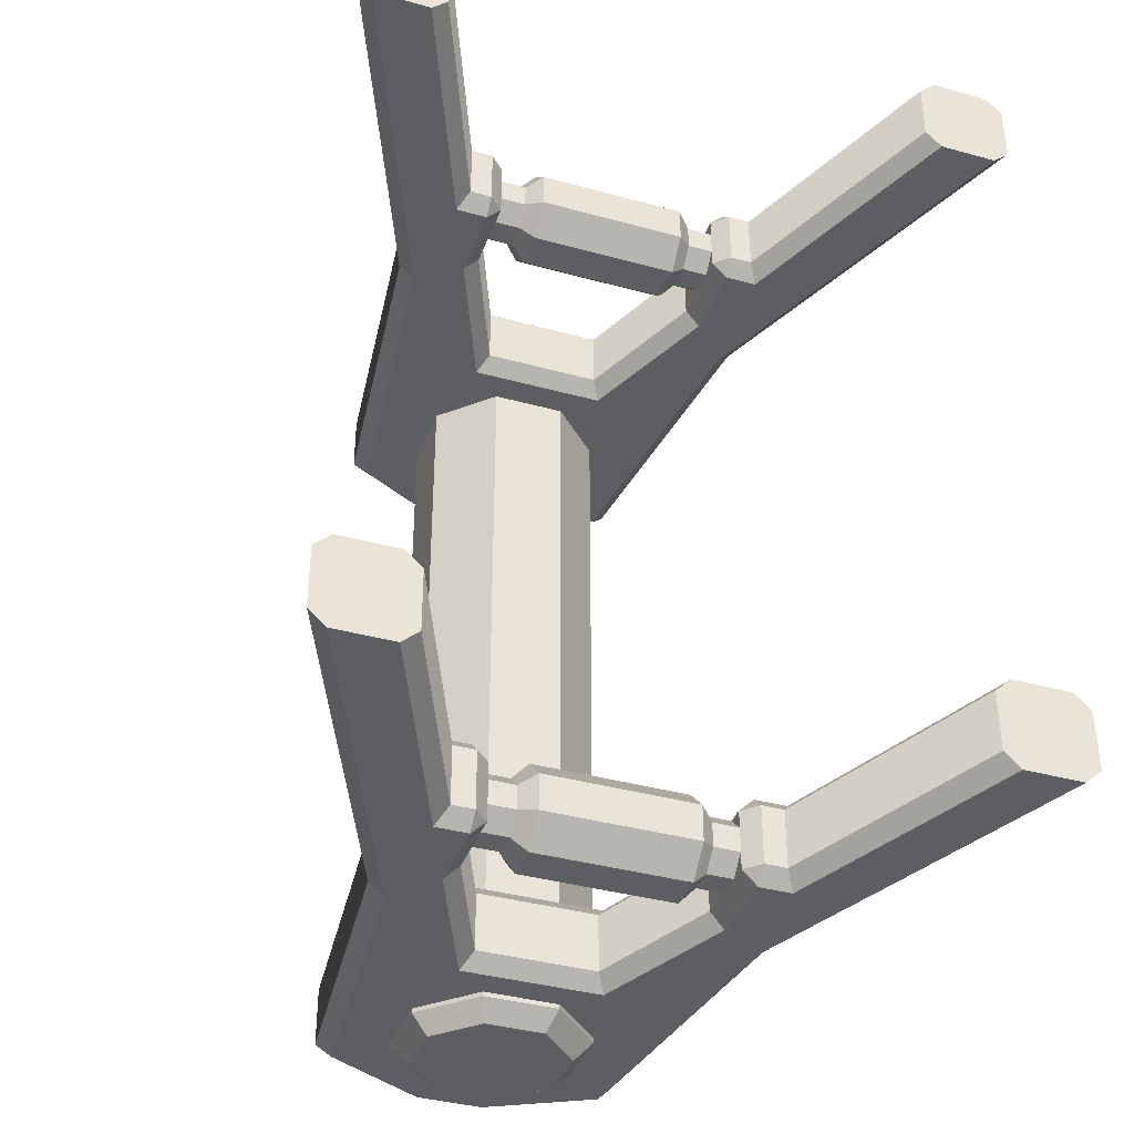
<metadata>
{"format":"obj","ext":"obj","renderer":"f3d","projection":"perspective","resolution":1024,"background":"white","views":[{"elev":-38.1,"azim":160.7,"up":"+Z"}]}
</metadata>
<code>
o Solid1.001
v -0.04971 -0.12 -0.725
v 0.04971 -0.12 -0.725
v -0.06213 -0.15 -0.695
v 0.06213 -0.15 -0.695
v 0.12 -0.04971 -0.725
v 0.15 -0.06213 -0.695
v 0.12 0.04971 -0.725
v 0.15 0.06213 -0.695
v 0.04971 0.12 -0.725
v 0.06213 0.15 -0.695
v -0.04971 0.12 -0.725
v -0.06213 0.15 -0.695
v -0.15 0.06213 -0.695
v -0.12 0.04971 -0.725
v -0.15 -0.06213 -0.695
v -0.12 -0.04971 -0.725
v -0.06213 0.15 -0.6875
v -0.15 0.06213 -0.6875
v -0.15 -0.06213 -0.6875
v -0.06213 -0.15 -0.6875
v 0.06213 -0.15 -0.6875
v 0.2553 0.6 -0.6625
v 0.4107 0.975 -0.6625
v 0.272 0.575 -0.6875
v 0.4377 0.975 -0.6875
v 0.2182 0.575 -0.5375
v 0.2182 0.6 -0.5625
v 0.1932 0.575 -0.5625
v 0.2182 0.575 -0.6875
v 0.1932 0.575 -0.6625
v 0.2182 0.6 -0.6625
v 0.1932 0.575 -0.6334
v 0.1933 0.5751 -0.6333
v 0.1933 0.5751 -0.5917
v 0.1932 0.575 -0.5916
v 0.1932 0.5041 -0.6625
v 0.1933 0.5042 -0.6626
v 0.1932 0.45 -0.6625
v 0.2182 0.445 -0.6875
v 0.1933 0.5458 -0.6626
v 0.1932 0.5459 -0.6625
v 0.1167 0.2 -0.6875
v 0.1 0.225 -0.6625
v -0.1167 0.2 -0.6875
v -0.1 0.225 -0.6625
v -0.2553 0.6 -0.5625
v -0.4107 0.975 -0.5625
v -0.272 0.575 -0.5375
v -0.4377 0.975 -0.5375
v -0.2182 0.445 -0.6875
v -0.1932 0.45 -0.6625
v -0.2182 0.575 -0.5375
v -0.1932 0.575 -0.5625
v -0.2182 0.6 -0.5625
v -0.2182 0.575 -0.6875
v -0.2182 0.6 -0.6625
v -0.1932 0.575 -0.6625
v -0.1932 0.575 -0.5916
v -0.1933 0.5751 -0.5917
v -0.1933 0.5751 -0.6333
v -0.1932 0.575 -0.6334
v -0.1932 0.5459 -0.6625
v -0.1933 0.5458 -0.6626
v -0.1933 0.5042 -0.6626
v -0.1932 0.5041 -0.6625
v -0.2553 0.6 -0.6625
v -0.272 0.575 -0.6875
v -0.4377 0.975 -0.6875
v -0.4107 0.975 -0.6625
v -0.1932 0.5041 -0.5625
v -0.1933 0.5042 -0.5624
v -0.1932 0.45 -0.5625
v -0.2182 0.445 -0.5375
v -0.1933 0.5458 -0.5624
v -0.1932 0.5459 -0.5625
v -0.1 0.225 -0.5625
v -0.1167 0.2 -0.5375
v 0.1 0.225 -0.5625
v 0.1167 0.2 -0.5375
v 0.1932 0.45 -0.5625
v 0.2182 0.445 -0.5375
v 0.1932 0.5459 -0.5625
v 0.1933 0.5458 -0.5624
v 0.1933 0.5042 -0.5624
v 0.1932 0.5041 -0.5625
v 0.2553 0.6 -0.5625
v 0.272 0.575 -0.5375
v 0.4377 0.975 -0.5375
v 0.4107 0.975 -0.5625
v 0.1932 0.4749 -0.6333
v 0.1932 0.4749 -0.5917
v -0.1932 0.4749 -0.6333
v -0.1932 0.4749 -0.5917
v -0.06213 -0.15 -0.5375
v -0.15 -0.06213 -0.5375
v -0.2268 -0.134 -0.5375
v -0.15 0.06213 -0.5375
v -0.2936 0.3955 -0.5375
v -0.06213 0.15 -0.5375
v 0.06213 0.15 -0.5375
v 0.15 0.06213 -0.5375
v 0.2832 0.3704 -0.5375
v 0.2266 -0.1341 -0.5375
v 0.15 -0.06213 -0.5375
v 0.06213 -0.15 -0.5375
v 0.05589 -0.225 -0.5375
v -0.05589 -0.225 -0.5375
v 0.5336 0.975 -0.5375
v -0.5336 0.975 -0.5375
v -0.5336 0.975 -0.6875
v -0.5607 0.975 -0.6625
v -0.5607 0.975 -0.5625
v 0.5607 0.975 -0.5625
v 0.3076 0.3641 -0.5625
v 0.25 -0.15 -0.5625
v 0.06213 -0.25 -0.5625
v -0.06213 -0.25 -0.5625
v -0.25 -0.15 -0.5625
v -0.3179 0.389 -0.5625
v 0.5607 0.975 -0.6625
v 0.3076 0.3641 -0.6625
v 0.25 -0.15 -0.6625
v 0.06213 -0.25 -0.6625
v -0.06213 -0.25 -0.6625
v -0.25 -0.15 -0.6625
v -0.3179 0.389 -0.6625
v -0.2936 0.3955 -0.6875
v -0.2268 -0.134 -0.6875
v -0.05589 -0.225 -0.6875
v 0.05589 -0.225 -0.6875
v 0.2266 -0.1341 -0.6875
v 0.2832 0.3704 -0.6875
v 0.5336 0.975 -0.6875
v 0.15 0.06213 -0.6875
v 0.06213 0.15 -0.6875
v 0.15 -0.06213 -0.6875
v -0.15 0.4747 -0.5918
v -0.1252 0.4499 -0.5815
v -0.15 0.5041 -0.5624
v -0.1252 0.4938 -0.5376
v -0.15 0.4747 -0.6334
v -0.1252 0.4499 -0.6437
v -0.15 0.5041 -0.6628
v -0.1252 0.4938 -0.6876
v -0.15 0.5457 -0.6628
v -0.1252 0.556 -0.6876
v -0.15 0.5751 -0.6334
v -0.1252 0.5999 -0.6437
v -0.1252 0.5999 -0.5815
v -0.15 0.5751 -0.5918
v -0.15 0.5751 -0.5918
v -0.15 0.5751 -0.5917
v -0.15 0.5458 -0.5624
v -0.1252 0.556 -0.5376
v -0.15 0.5457 -0.5624
v -0.15 0.5457 -0.5624
v 0.1252 0.5999 -0.6437
v 0.1252 0.5999 -0.5815
v 0.1252 0.556 -0.5376
v 0.1252 0.4938 -0.5376
v 0.1252 0.4499 -0.5815
v -0.15 0.5751 -0.6333
v -0.15 0.5458 -0.6626
v -0.15 0.5042 -0.6626
v -0.15 0.4749 -0.6333
v -0.15 0.4749 -0.5917
v -0.15 0.5042 -0.5624
v 0.15 0.5041 -0.5624
v 0.15 0.5457 -0.5624
v 0.15 0.5457 -0.5624
v 0.15 0.5458 -0.5624
v 0.15 0.5751 -0.5917
v 0.15 0.5751 -0.5918
v 0.15 0.5751 -0.5918
v 0.15 0.5751 -0.6334
v 0.15 0.5457 -0.6628
v 0.1252 0.556 -0.6876
v 0.15 0.5041 -0.6628
v 0.1252 0.4938 -0.6876
v 0.1252 0.4499 -0.6437
v 0.15 0.4747 -0.6334
v 0.15 0.4747 -0.5918
v 0.15 0.5751 -0.6333
v 0.15 0.5458 -0.6626
v 0.15 0.5042 -0.6626
v 0.15 0.4749 -0.6333
v 0.15 0.4749 -0.5917
v 0.15 0.5042 -0.5624
v 0.04971 -0.12 0.725
v -0.04971 -0.12 0.725
v 0.06213 -0.15 0.695
v -0.06213 -0.15 0.695
v -0.12 -0.04971 0.725
v -0.15 -0.06213 0.695
v -0.12 0.04971 0.725
v -0.15 0.06213 0.695
v -0.04971 0.12 0.725
v -0.06213 0.15 0.695
v 0.04971 0.12 0.725
v 0.06213 0.15 0.695
v 0.15 0.06213 0.695
v 0.12 0.04971 0.725
v 0.15 -0.06213 0.695
v 0.12 -0.04971 0.725
v 0.06213 0.15 0.6875
v 0.15 0.06213 0.6875
v 0.15 -0.06213 0.6875
v 0.06213 -0.15 0.6875
v -0.06213 -0.15 0.6875
v -0.2553 0.6 0.6625
v -0.4107 0.975 0.6625
v -0.272 0.575 0.6875
v -0.4377 0.975 0.6875
v -0.2182 0.575 0.5375
v -0.2182 0.6 0.5625
v -0.1932 0.575 0.5625
v -0.2182 0.575 0.6875
v -0.1932 0.575 0.6625
v -0.2182 0.6 0.6625
v -0.1932 0.575 0.6334
v -0.1933 0.5751 0.6333
v -0.1933 0.5751 0.5917
v -0.1932 0.575 0.5916
v -0.1932 0.5041 0.6625
v -0.1933 0.5042 0.6626
v -0.1932 0.45 0.6625
v -0.2182 0.445 0.6875
v -0.1933 0.5458 0.6626
v -0.1932 0.5459 0.6625
v -0.1167 0.2 0.6875
v -0.1 0.225 0.6625
v 0.1167 0.2 0.6875
v 0.1 0.225 0.6625
v 0.2553 0.6 0.5625
v 0.4107 0.975 0.5625
v 0.272 0.575 0.5375
v 0.4377 0.975 0.5375
v 0.2182 0.445 0.6875
v 0.1932 0.45 0.6625
v 0.2182 0.575 0.5375
v 0.1932 0.575 0.5625
v 0.2182 0.6 0.5625
v 0.2182 0.575 0.6875
v 0.2182 0.6 0.6625
v 0.1932 0.575 0.6625
v 0.1932 0.575 0.5916
v 0.1933 0.5751 0.5917
v 0.1933 0.5751 0.6333
v 0.1932 0.575 0.6334
v 0.1932 0.5459 0.6625
v 0.1933 0.5458 0.6626
v 0.1933 0.5042 0.6626
v 0.1932 0.5041 0.6625
v 0.2553 0.6 0.6625
v 0.272 0.575 0.6875
v 0.4377 0.975 0.6875
v 0.4107 0.975 0.6625
v 0.1932 0.5041 0.5625
v 0.1933 0.5042 0.5624
v 0.1932 0.45 0.5625
v 0.2182 0.445 0.5375
v 0.1933 0.5458 0.5624
v 0.1932 0.5459 0.5625
v 0.1 0.225 0.5625
v 0.1167 0.2 0.5375
v -0.1 0.225 0.5625
v -0.1167 0.2 0.5375
v -0.1932 0.45 0.5625
v -0.2182 0.445 0.5375
v -0.1932 0.5459 0.5625
v -0.1933 0.5458 0.5624
v -0.1933 0.5042 0.5624
v -0.1932 0.5041 0.5625
v -0.2553 0.6 0.5625
v -0.272 0.575 0.5375
v -0.4377 0.975 0.5375
v -0.4107 0.975 0.5625
v -0.1932 0.4749 0.6333
v -0.1932 0.4749 0.5917
v 0.1932 0.4749 0.6333
v 0.1932 0.4749 0.5917
v 0.06213 -0.15 0.5375
v 0.15 -0.06213 0.5375
v 0.2268 -0.134 0.5375
v 0.15 0.06213 0.5375
v 0.2936 0.3955 0.5375
v 0.06213 0.15 0.5375
v -0.06213 0.15 0.5375
v -0.15 0.06213 0.5375
v -0.2832 0.3704 0.5375
v -0.2266 -0.1341 0.5375
v -0.15 -0.06213 0.5375
v -0.06213 -0.15 0.5375
v -0.05589 -0.225 0.5375
v 0.05589 -0.225 0.5375
v -0.5336 0.975 0.5375
v 0.5336 0.975 0.5375
v 0.5336 0.975 0.6875
v 0.5607 0.975 0.6625
v 0.5607 0.975 0.5625
v -0.5607 0.975 0.5625
v -0.3076 0.3641 0.5625
v -0.25 -0.15 0.5625
v -0.06213 -0.25 0.5625
v 0.06213 -0.25 0.5625
v 0.25 -0.15 0.5625
v 0.3179 0.389 0.5625
v -0.5607 0.975 0.6625
v -0.3076 0.3641 0.6625
v -0.25 -0.15 0.6625
v -0.06213 -0.25 0.6625
v 0.06213 -0.25 0.6625
v 0.25 -0.15 0.6625
v 0.3179 0.389 0.6625
v 0.2936 0.3955 0.6875
v 0.2268 -0.134 0.6875
v 0.05589 -0.225 0.6875
v -0.05589 -0.225 0.6875
v -0.2266 -0.1341 0.6875
v -0.2832 0.3704 0.6875
v -0.5336 0.975 0.6875
v -0.15 0.06213 0.6875
v -0.06213 0.15 0.6875
v -0.15 -0.06213 0.6875
v 0.15 0.4747 0.5918
v 0.1252 0.4499 0.5815
v 0.15 0.5041 0.5624
v 0.1252 0.4938 0.5376
v 0.15 0.4747 0.6334
v 0.1252 0.4499 0.6437
v 0.15 0.5041 0.6628
v 0.1252 0.4938 0.6876
v 0.15 0.5457 0.6628
v 0.1252 0.556 0.6876
v 0.15 0.5751 0.6334
v 0.1252 0.5999 0.6437
v 0.1252 0.5999 0.5815
v 0.15 0.5751 0.5918
v 0.15 0.5751 0.5918
v 0.15 0.5751 0.5917
v 0.15 0.5458 0.5624
v 0.1252 0.556 0.5376
v 0.15 0.5457 0.5624
v 0.15 0.5457 0.5624
v -0.1252 0.5999 0.6437
v -0.1252 0.5999 0.5815
v -0.1252 0.556 0.5376
v -0.1252 0.4938 0.5376
v -0.1252 0.4499 0.5815
v 0.15 0.5751 0.6333
v 0.15 0.5458 0.6626
v 0.15 0.5042 0.6626
v 0.15 0.4749 0.6333
v 0.15 0.4749 0.5917
v 0.15 0.5042 0.5624
v -0.15 0.5041 0.5624
v -0.15 0.5457 0.5624
v -0.15 0.5457 0.5624
v -0.15 0.5458 0.5624
v -0.15 0.5751 0.5917
v -0.15 0.5751 0.5918
v -0.15 0.5751 0.5918
v -0.15 0.5751 0.6334
v -0.15 0.5457 0.6628
v -0.1252 0.556 0.6876
v -0.15 0.5041 0.6628
v -0.1252 0.4938 0.6876
v -0.1252 0.4499 0.6437
v -0.15 0.4747 0.6334
v -0.15 0.4747 0.5918
v -0.15 0.5751 0.6333
v -0.15 0.5458 0.6626
v -0.15 0.5042 0.6626
v -0.15 0.4749 0.6333
v -0.15 0.4749 0.5917
v -0.15 0.5042 0.5624
f 1 2 3
f 3 2 4
f 2 5 4
f 4 5 6
f 5 7 6
f 6 7 8
f 9 10 7
f 7 10 8
f 9 11 10
f 10 11 12
f 13 12 14
f 14 12 11
f 13 14 15
f 15 14 16
f 15 16 3
f 3 16 1
f 12 13 17
f 17 13 18
f 13 15 18
f 18 15 19
f 15 3 19
f 19 3 20
f 3 4 20
f 20 4 21
f 2 1 5
f 5 1 16
f 5 16 7
f 7 16 14
f 7 14 9
f 9 14 11
f 22 23 24
f 24 23 25
f 26 27 28
f 29 30 31
f 32 33 30
f 30 33 31
f 31 33 34
f 31 34 27
f 27 34 28
f 28 34 35
f 24 29 22
f 22 29 31
f 36 37 38
f 38 37 39
f 39 37 29
f 29 37 40
f 29 40 30
f 30 40 41
f 39 42 38
f 38 42 43
f 42 44 43
f 43 44 45
f 46 47 48
f 48 47 49
f 50 51 44
f 44 51 45
f 52 53 54
f 55 56 57
f 58 59 53
f 53 59 54
f 54 59 60
f 54 60 56
f 56 60 57
f 57 60 61
f 62 63 57
f 57 63 55
f 55 63 64
f 55 64 50
f 50 64 51
f 51 64 65
f 56 55 66
f 66 55 67
f 68 69 67
f 67 69 66
f 48 52 46
f 46 52 54
f 70 71 72
f 72 71 73
f 73 71 52
f 52 71 74
f 52 74 53
f 53 74 75
f 76 72 77
f 77 72 73
f 78 76 79
f 79 76 77
f 78 79 80
f 80 79 81
f 82 83 28
f 28 83 26
f 26 83 84
f 26 84 81
f 81 84 80
f 80 84 85
f 27 26 86
f 86 26 87
f 88 89 87
f 87 89 86
f 36 38 90
f 90 38 80
f 90 80 91
f 91 80 85
f 28 35 82
f 32 30 41
f 38 43 80
f 80 43 78
f 43 45 78
f 78 45 76
f 45 51 76
f 76 51 72
f 62 57 61
f 53 75 58
f 65 92 51
f 51 92 72
f 72 92 93
f 72 93 70
f 94 95 96
f 96 95 97
f 96 97 98
f 98 97 77
f 98 77 73
f 97 99 77
f 77 99 100
f 77 100 79
f 79 100 101
f 79 101 102
f 102 101 103
f 103 101 104
f 103 104 105
f 103 105 106
f 106 105 94
f 106 94 107
f 107 94 96
f 88 87 108
f 108 87 102
f 102 87 81
f 102 81 79
f 87 26 81
f 52 48 73
f 73 48 98
f 49 109 48
f 48 109 98
f 46 54 66
f 66 54 56
f 47 46 69
f 69 46 66
f 47 110 49
f 49 110 111
f 49 111 109
f 109 111 112
f 69 68 47
f 47 68 110
f 113 108 114
f 114 108 102
f 103 115 102
f 102 115 114
f 116 115 106
f 106 115 103
f 117 116 107
f 107 116 106
f 117 107 118
f 118 107 96
f 119 118 98
f 98 118 96
f 98 109 119
f 119 109 112
f 113 114 120
f 120 114 121
f 114 115 121
f 121 115 122
f 115 116 122
f 122 116 123
f 116 117 123
f 123 117 124
f 117 118 124
f 124 118 125
f 118 119 125
f 125 119 126
f 119 112 126
f 126 112 111
f 111 110 126
f 126 110 127
f 128 125 127
f 127 125 126
f 128 129 125
f 125 129 124
f 129 130 124
f 124 130 123
f 131 122 130
f 130 122 123
f 131 132 122
f 122 132 121
f 132 133 121
f 121 133 120
f 25 133 24
f 24 133 132
f 24 132 39
f 39 132 42
f 42 132 134
f 42 134 135
f 132 131 134
f 134 131 136
f 136 131 21
f 21 131 130
f 21 130 129
f 21 129 20
f 20 129 128
f 20 128 19
f 19 128 18
f 18 128 127
f 18 127 44
f 44 127 50
f 50 127 67
f 50 67 55
f 127 110 67
f 67 110 68
f 18 44 17
f 17 44 42
f 17 42 135
f 39 29 24
f 137 138 139
f 139 138 140
f 137 141 138
f 138 141 142
f 141 143 142
f 142 143 144
f 143 145 144
f 144 145 146
f 147 148 145
f 145 148 146
f 149 148 150
f 150 148 147
f 151 152 150
f 150 152 149
f 149 152 153
f 149 153 154
f 154 153 155
f 155 153 156
f 154 155 140
f 140 155 139
f 148 149 157
f 157 149 158
f 149 154 158
f 158 154 159
f 154 140 159
f 159 140 160
f 140 138 160
f 160 138 161
f 151 150 162
f 162 150 147
f 162 147 163
f 163 147 145
f 163 145 164
f 164 145 143
f 164 143 165
f 165 143 141
f 165 141 137
f 165 137 166
f 166 137 139
f 166 139 167
f 167 139 155
f 167 155 156
f 168 169 160
f 160 169 159
f 170 171 169
f 169 171 159
f 159 171 158
f 158 171 172
f 158 172 173
f 173 172 174
f 173 175 158
f 158 175 157
f 175 176 157
f 157 176 177
f 178 179 176
f 176 179 177
f 179 178 180
f 180 178 181
f 161 180 182
f 182 180 181
f 160 161 168
f 168 161 182
f 142 144 180
f 180 144 179
f 138 142 161
f 161 142 180
f 174 183 173
f 173 183 175
f 175 183 184
f 175 184 176
f 176 184 185
f 176 185 178
f 178 185 186
f 178 186 181
f 181 186 182
f 182 186 187
f 182 187 168
f 168 187 188
f 168 188 169
f 169 188 170
f 144 146 179
f 179 146 177
f 146 148 177
f 177 148 157
f 60 162 61
f 61 162 163
f 61 163 62
f 62 163 63
f 40 184 41
f 41 184 183
f 41 183 32
f 32 183 33
f 163 164 63
f 63 164 64
f 185 184 37
f 37 184 40
f 64 164 65
f 65 164 165
f 65 165 92
f 162 60 151
f 151 60 59
f 151 59 152
f 183 174 33
f 33 174 34
f 34 174 172
f 165 166 92
f 92 166 93
f 59 58 152
f 152 58 75
f 152 75 153
f 153 75 74
f 83 82 171
f 171 82 35
f 171 35 172
f 172 35 34
f 93 166 70
f 70 166 167
f 70 167 71
f 167 156 71
f 71 156 74
f 74 156 153
f 188 84 170
f 170 84 83
f 170 83 171
f 84 188 85
f 85 188 187
f 85 187 91
f 187 186 91
f 91 186 90
f 90 186 36
f 36 186 185
f 36 185 37
f 89 88 23
f 23 88 108
f 23 108 25
f 25 108 113
f 25 113 133
f 133 113 120
f 86 89 22
f 22 89 23
f 27 86 31
f 31 86 22
f 8 10 134
f 134 10 135
f 6 8 136
f 136 8 134
f 4 6 21
f 21 6 136
f 10 12 135
f 135 12 17
f 189 190 191
f 191 190 192
f 190 193 192
f 192 193 194
f 193 195 194
f 194 195 196
f 197 198 195
f 195 198 196
f 197 199 198
f 198 199 200
f 201 200 202
f 202 200 199
f 201 202 203
f 203 202 204
f 203 204 191
f 191 204 189
f 200 201 205
f 205 201 206
f 201 203 206
f 206 203 207
f 203 191 207
f 207 191 208
f 191 192 208
f 208 192 209
f 190 189 193
f 193 189 204
f 193 204 195
f 195 204 202
f 195 202 197
f 197 202 199
f 210 211 212
f 212 211 213
f 214 215 216
f 217 218 219
f 220 221 218
f 218 221 219
f 219 221 222
f 219 222 215
f 215 222 216
f 216 222 223
f 212 217 210
f 210 217 219
f 224 225 226
f 226 225 227
f 227 225 217
f 217 225 228
f 217 228 218
f 218 228 229
f 227 230 226
f 226 230 231
f 230 232 231
f 231 232 233
f 234 235 236
f 236 235 237
f 238 239 232
f 232 239 233
f 240 241 242
f 243 244 245
f 246 247 241
f 241 247 242
f 242 247 248
f 242 248 244
f 244 248 245
f 245 248 249
f 250 251 245
f 245 251 243
f 243 251 252
f 243 252 238
f 238 252 239
f 239 252 253
f 244 243 254
f 254 243 255
f 256 257 255
f 255 257 254
f 236 240 234
f 234 240 242
f 258 259 260
f 260 259 261
f 261 259 240
f 240 259 262
f 240 262 241
f 241 262 263
f 264 260 265
f 265 260 261
f 266 264 267
f 267 264 265
f 266 267 268
f 268 267 269
f 270 271 216
f 216 271 214
f 214 271 272
f 214 272 269
f 269 272 268
f 268 272 273
f 215 214 274
f 274 214 275
f 276 277 275
f 275 277 274
f 224 226 278
f 278 226 268
f 278 268 279
f 279 268 273
f 216 223 270
f 220 218 229
f 226 231 268
f 268 231 266
f 231 233 266
f 266 233 264
f 233 239 264
f 264 239 260
f 250 245 249
f 241 263 246
f 253 280 239
f 239 280 260
f 260 280 281
f 260 281 258
f 282 283 284
f 284 283 285
f 284 285 286
f 286 285 265
f 286 265 261
f 285 287 265
f 265 287 288
f 265 288 267
f 267 288 289
f 267 289 290
f 290 289 291
f 291 289 292
f 291 292 293
f 291 293 294
f 294 293 282
f 294 282 295
f 295 282 284
f 276 275 296
f 296 275 290
f 290 275 269
f 290 269 267
f 275 214 269
f 240 236 261
f 261 236 286
f 237 297 236
f 236 297 286
f 234 242 254
f 254 242 244
f 235 234 257
f 257 234 254
f 235 298 237
f 237 298 299
f 237 299 297
f 297 299 300
f 257 256 235
f 235 256 298
f 301 296 302
f 302 296 290
f 291 303 290
f 290 303 302
f 304 303 294
f 294 303 291
f 305 304 295
f 295 304 294
f 305 295 306
f 306 295 284
f 307 306 286
f 286 306 284
f 286 297 307
f 307 297 300
f 301 302 308
f 308 302 309
f 302 303 309
f 309 303 310
f 303 304 310
f 310 304 311
f 304 305 311
f 311 305 312
f 305 306 312
f 312 306 313
f 306 307 313
f 313 307 314
f 307 300 314
f 314 300 299
f 299 298 314
f 314 298 315
f 316 313 315
f 315 313 314
f 316 317 313
f 313 317 312
f 317 318 312
f 312 318 311
f 319 310 318
f 318 310 311
f 319 320 310
f 310 320 309
f 320 321 309
f 309 321 308
f 213 321 212
f 212 321 320
f 212 320 227
f 227 320 230
f 230 320 322
f 230 322 323
f 320 319 322
f 322 319 324
f 324 319 209
f 209 319 318
f 209 318 317
f 209 317 208
f 208 317 316
f 208 316 207
f 207 316 206
f 206 316 315
f 206 315 232
f 232 315 238
f 238 315 255
f 238 255 243
f 315 298 255
f 255 298 256
f 206 232 205
f 205 232 230
f 205 230 323
f 227 217 212
f 325 326 327
f 327 326 328
f 325 329 326
f 326 329 330
f 329 331 330
f 330 331 332
f 331 333 332
f 332 333 334
f 335 336 333
f 333 336 334
f 337 336 338
f 338 336 335
f 339 340 338
f 338 340 337
f 337 340 341
f 337 341 342
f 342 341 343
f 343 341 344
f 342 343 328
f 328 343 327
f 336 337 345
f 345 337 346
f 337 342 346
f 346 342 347
f 342 328 347
f 347 328 348
f 328 326 348
f 348 326 349
f 339 338 350
f 350 338 335
f 350 335 351
f 351 335 333
f 351 333 352
f 352 333 331
f 352 331 353
f 353 331 329
f 353 329 325
f 353 325 354
f 354 325 327
f 354 327 355
f 355 327 343
f 355 343 344
f 356 357 348
f 348 357 347
f 358 359 357
f 357 359 347
f 347 359 346
f 346 359 360
f 346 360 361
f 361 360 362
f 361 363 346
f 346 363 345
f 363 364 345
f 345 364 365
f 366 367 364
f 364 367 365
f 367 366 368
f 368 366 369
f 349 368 370
f 370 368 369
f 348 349 356
f 356 349 370
f 330 332 368
f 368 332 367
f 326 330 349
f 349 330 368
f 362 371 361
f 361 371 363
f 363 371 372
f 363 372 364
f 364 372 373
f 364 373 366
f 366 373 374
f 366 374 369
f 369 374 370
f 370 374 375
f 370 375 356
f 356 375 376
f 356 376 357
f 357 376 358
f 332 334 367
f 367 334 365
f 334 336 365
f 365 336 345
f 248 350 249
f 249 350 351
f 249 351 250
f 250 351 251
f 228 372 229
f 229 372 371
f 229 371 220
f 220 371 221
f 351 352 251
f 251 352 252
f 373 372 225
f 225 372 228
f 252 352 253
f 253 352 353
f 253 353 280
f 350 248 339
f 339 248 247
f 339 247 340
f 371 362 221
f 221 362 222
f 222 362 360
f 353 354 280
f 280 354 281
f 247 246 340
f 340 246 263
f 340 263 341
f 341 263 262
f 271 270 359
f 359 270 223
f 359 223 360
f 360 223 222
f 281 354 258
f 258 354 355
f 258 355 259
f 355 344 259
f 259 344 262
f 262 344 341
f 376 272 358
f 358 272 271
f 358 271 359
f 272 376 273
f 273 376 375
f 273 375 279
f 375 374 279
f 279 374 278
f 278 374 224
f 224 374 373
f 224 373 225
f 277 276 211
f 211 276 296
f 211 296 213
f 213 296 301
f 213 301 321
f 321 301 308
f 274 277 210
f 210 277 211
f 215 274 219
f 219 274 210
f 196 198 322
f 322 198 323
f 289 288 97
f 97 288 99
f 194 196 324
f 324 196 322
f 292 289 95
f 95 289 97
f 192 194 209
f 209 194 324
f 198 200 323
f 323 200 205
f 288 287 99
f 99 287 100
f 287 285 100
f 100 285 101
f 285 283 101
f 101 283 104
f 283 282 104
f 104 282 105
f 282 293 105
f 105 293 94
f 293 292 94
f 94 292 95

</code>
